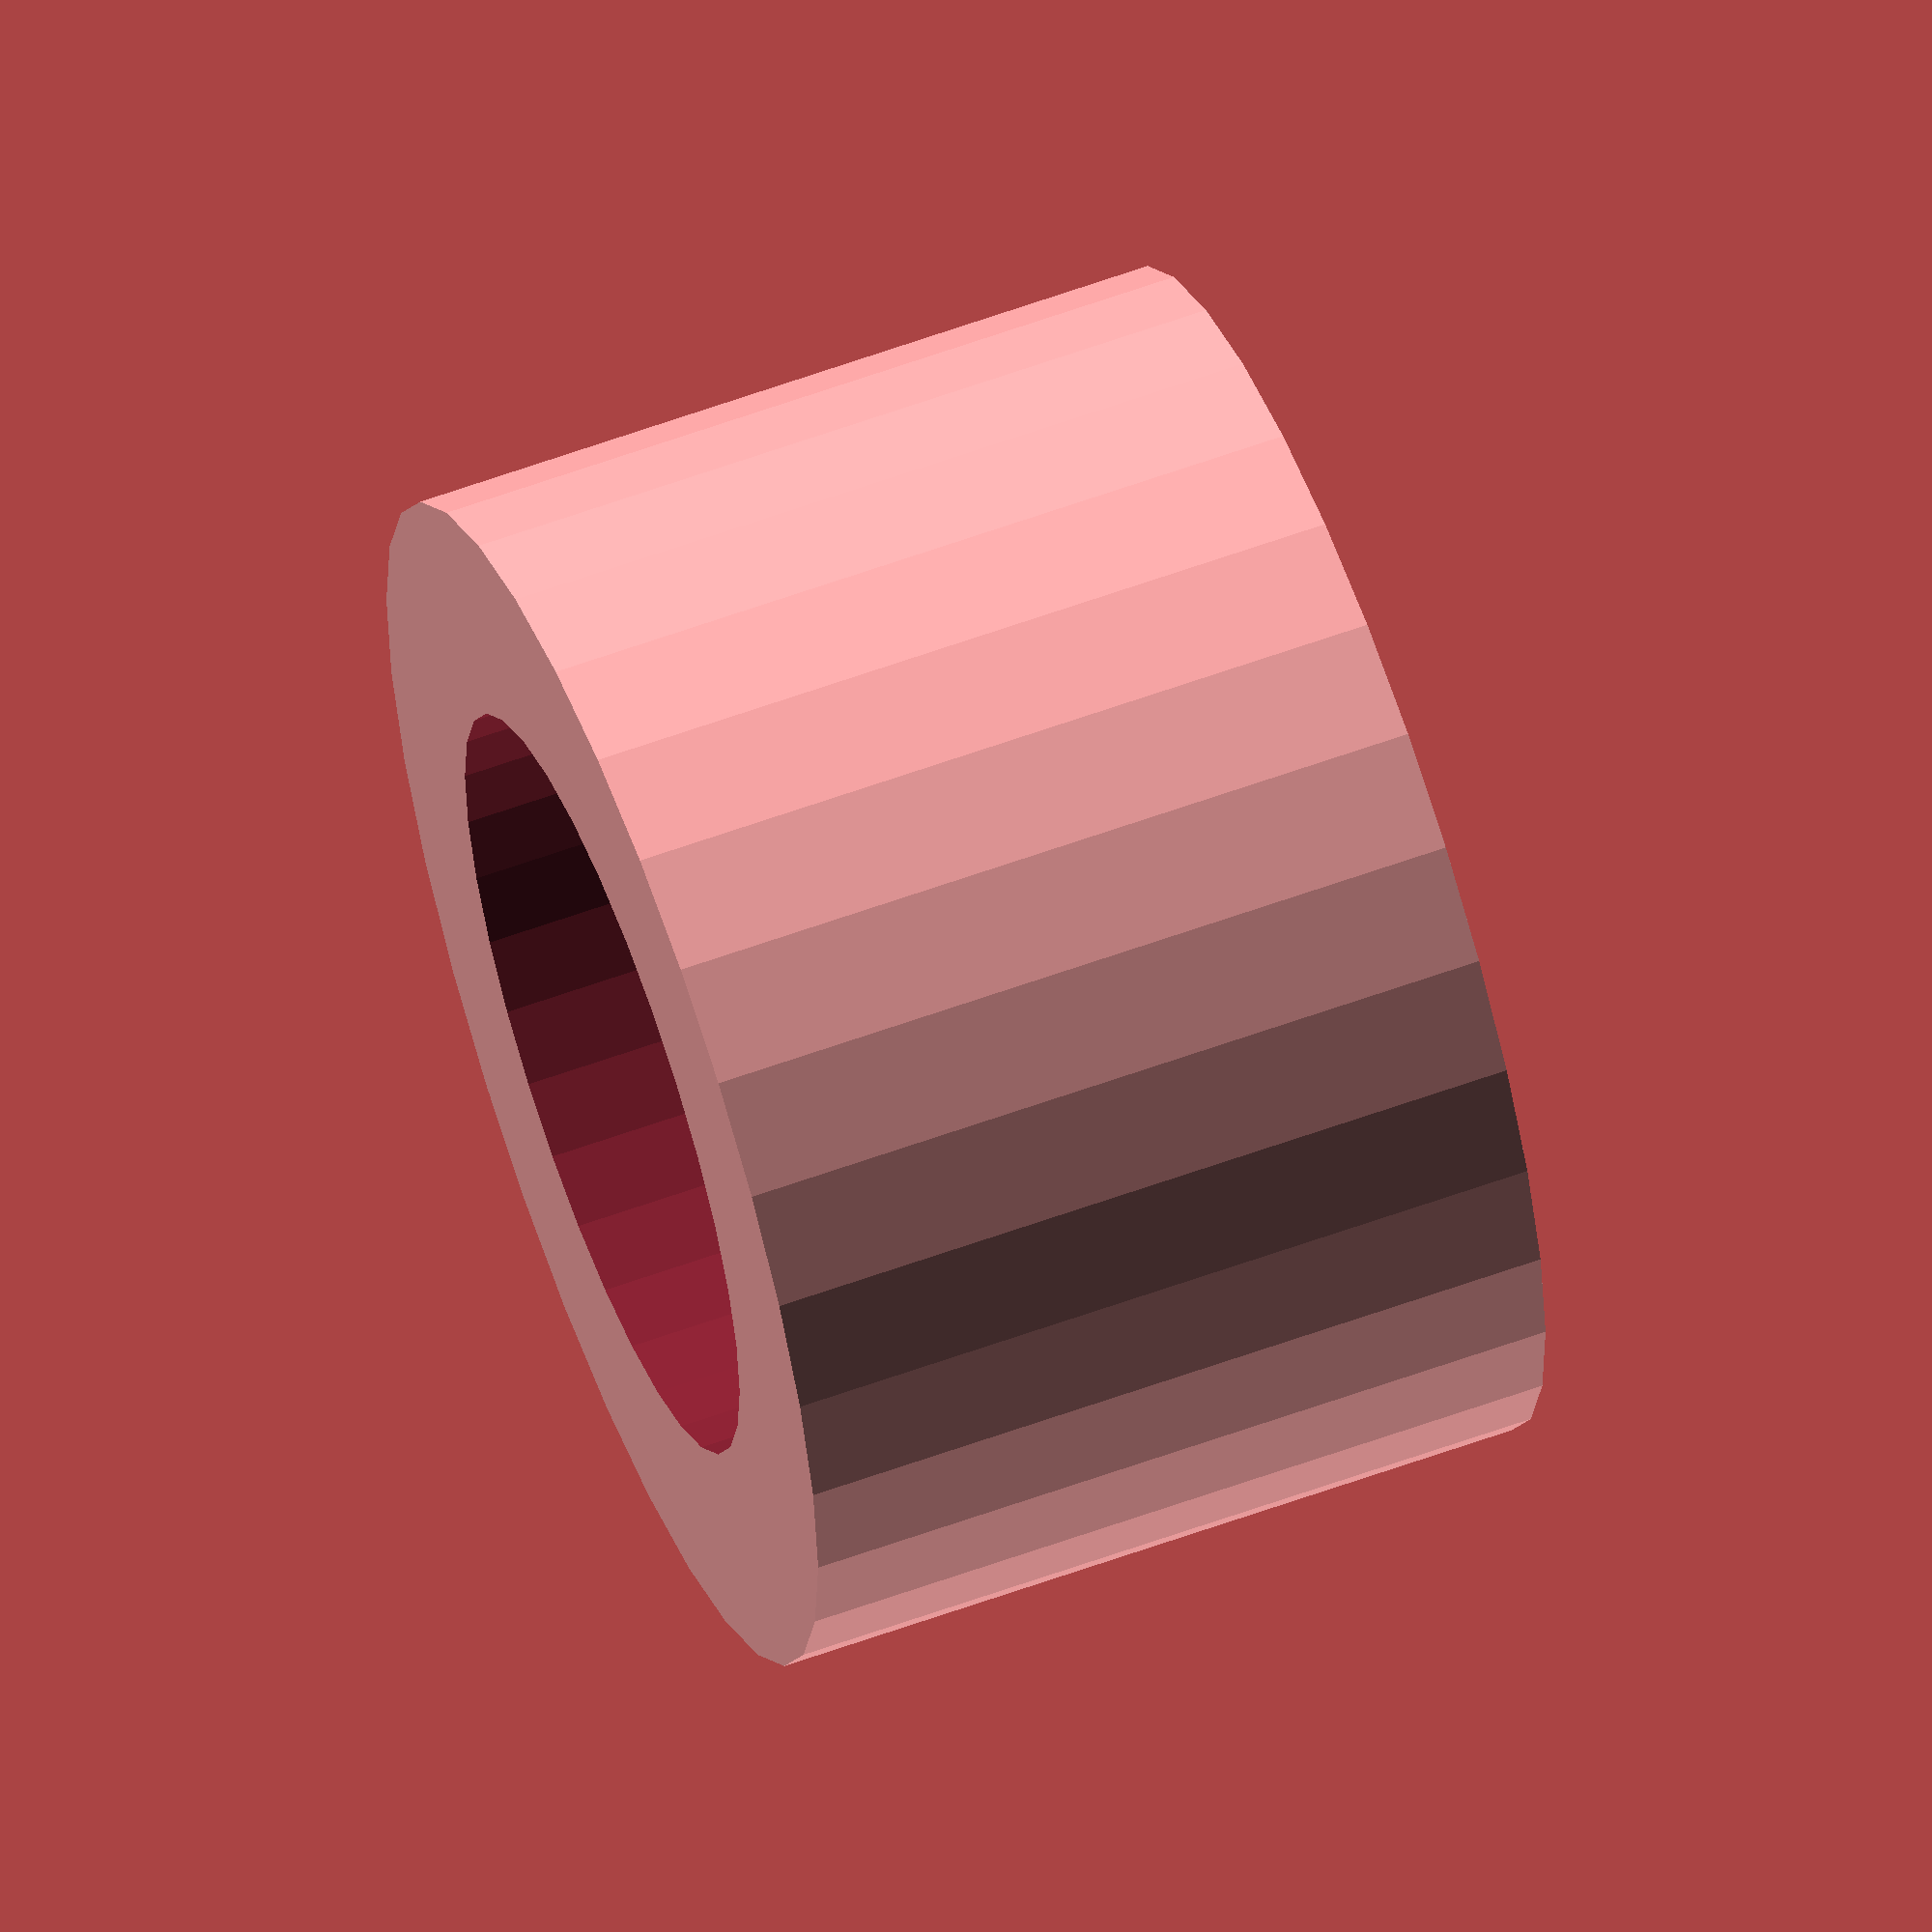
<openscad>
$fn=32;
rodR=2;
t=1.2;
h=3;

difference() {
  cylinder(r=rodR+0.1+t,h=h+t);
  translate([0,0,t]) cylinder(r=rodR+0.1,h=h+0.1);
}
</openscad>
<views>
elev=300.9 azim=291.3 roll=69.3 proj=o view=solid
</views>
